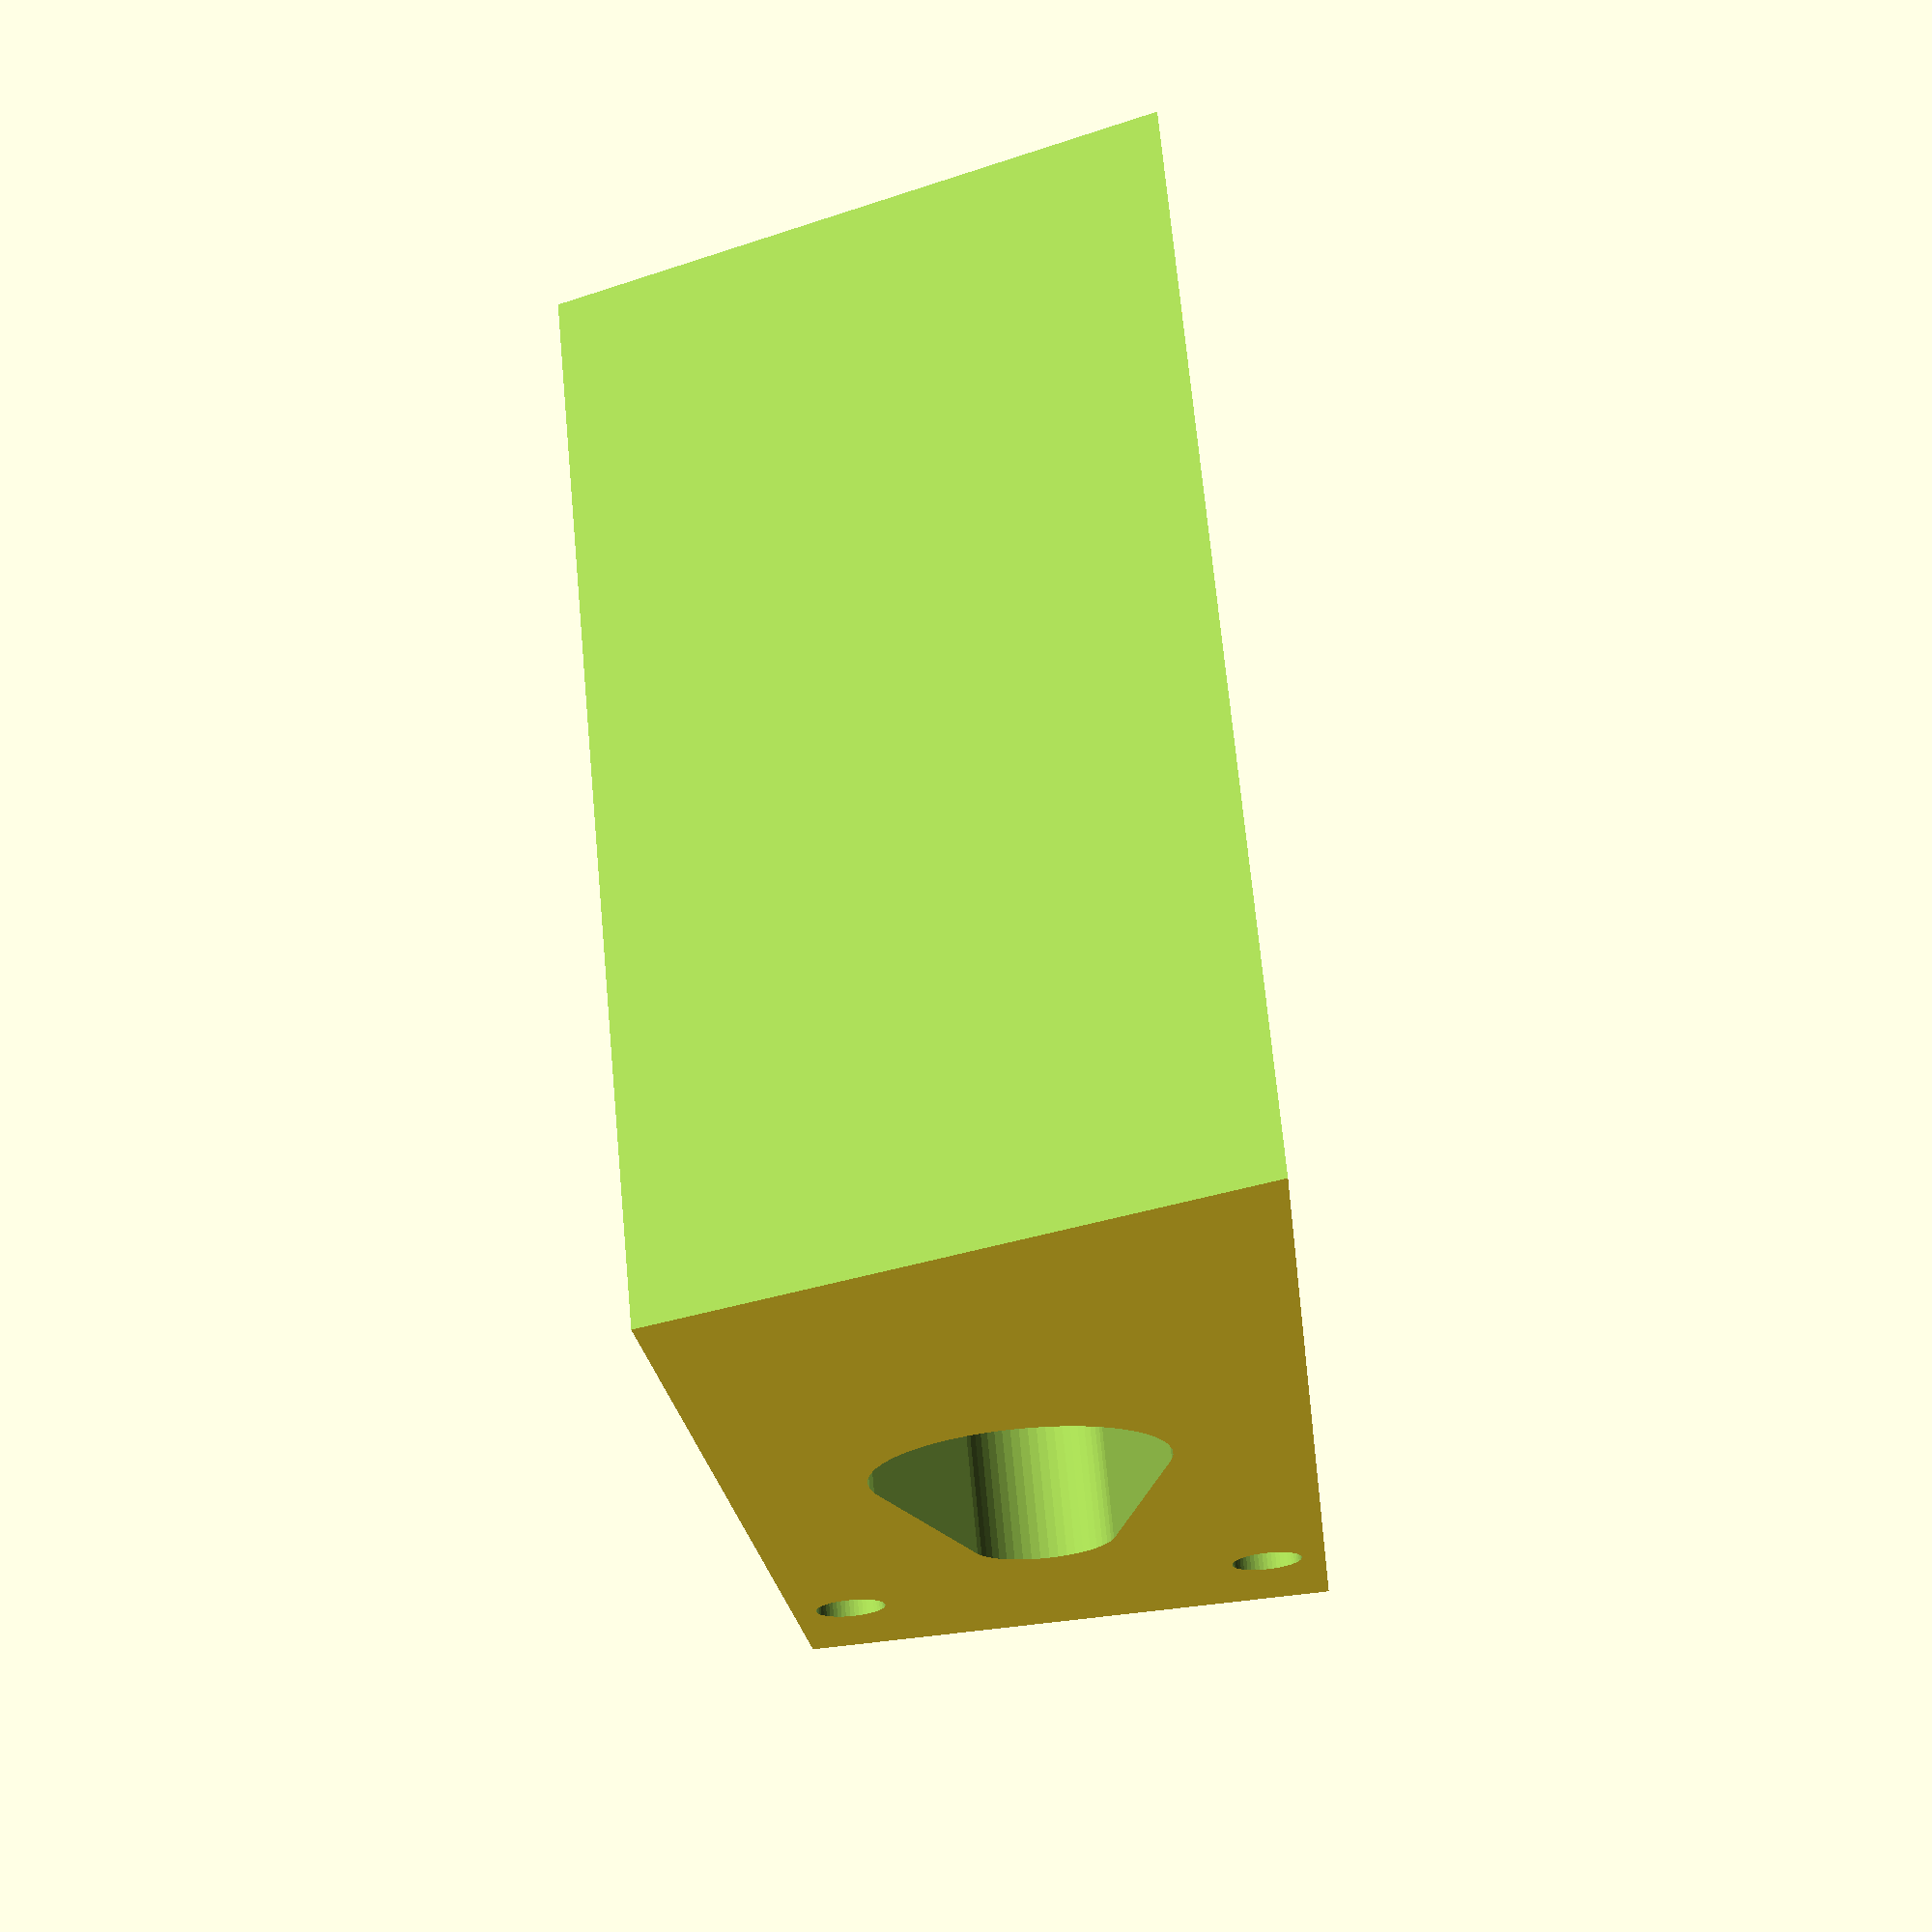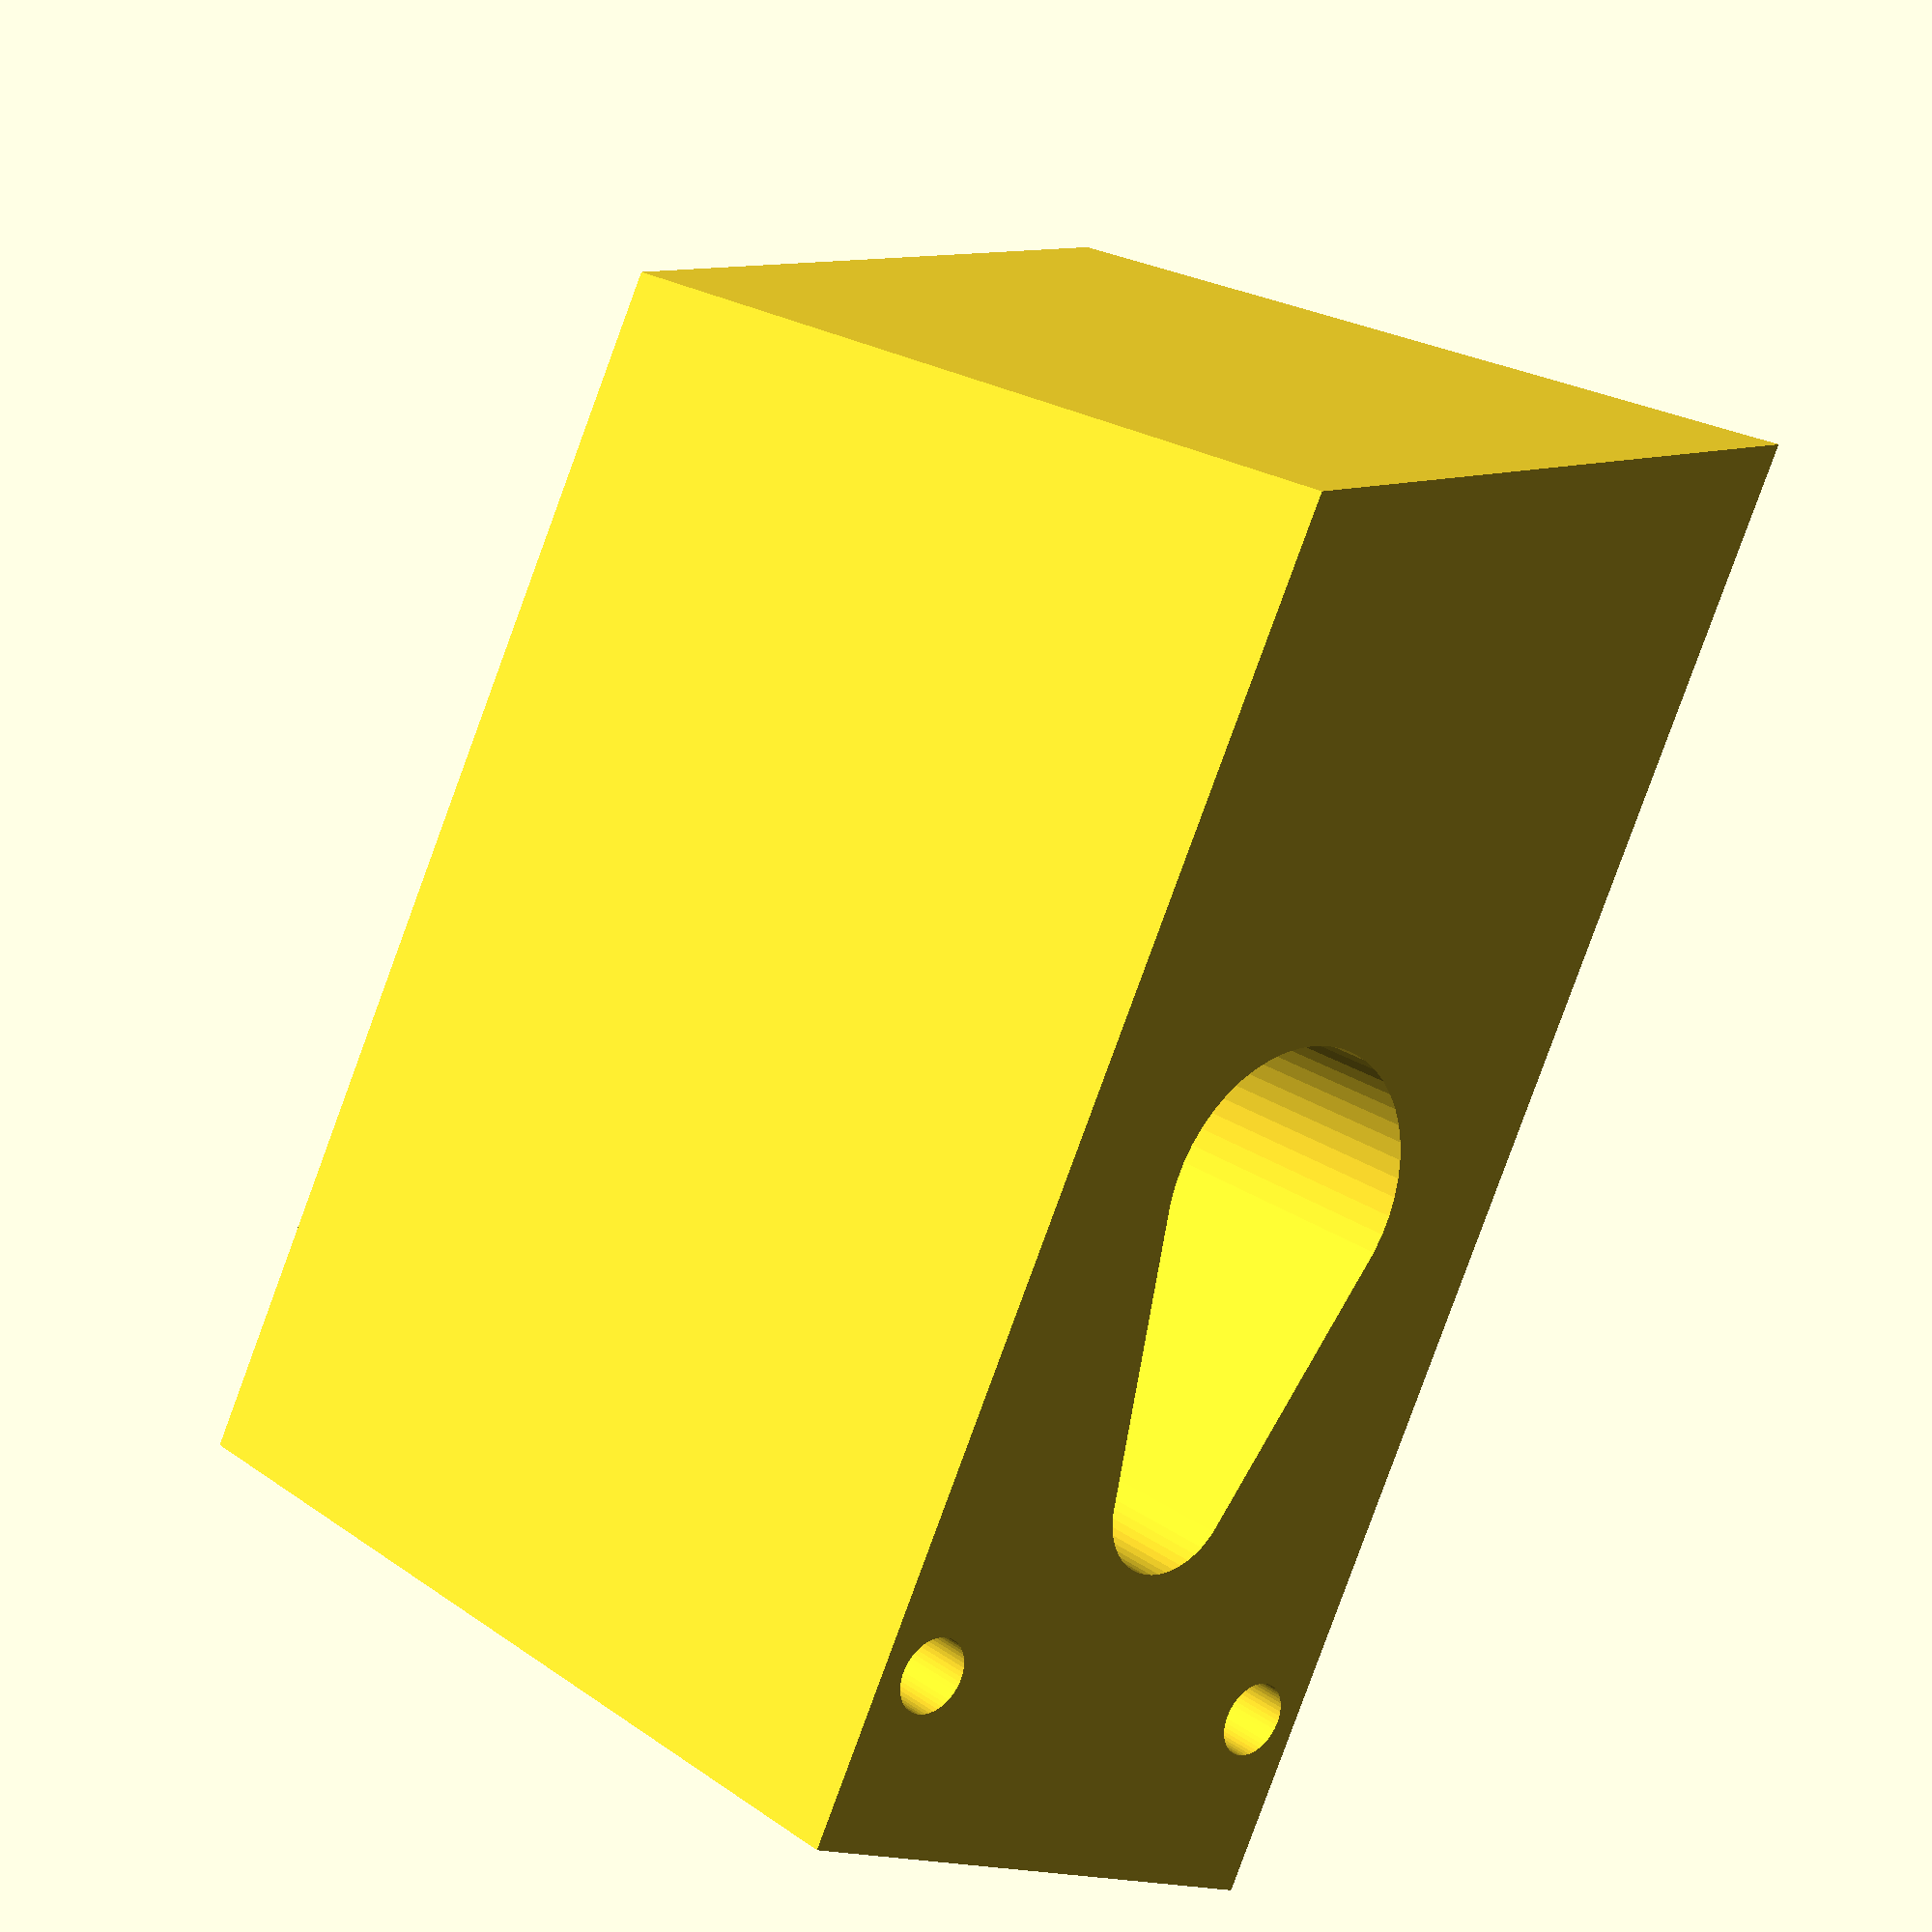
<openscad>
//Baxterbot motor mount
//bpw 10/10/13

 $fn=50;  //resolution


module MotorMount() {

difference(){

cube([60, 40, 23], center = false);


//botom screw hole
translate([7,-1,2.5]){
	rotate([-90,0,0]){
		cylinder(h=42, r=1.5);}}

//top screw hole
translate([7,-1,20.5]){
	rotate([-90,0,0]){
		cylinder(h=42, r=1.5);}}

hull(){
//hold for other side of axil
translate([27,-1,23/2]){
	rotate([-90,0,0]){
		cylinder(h=42, r=6);}}
//hold for little nub
translate([15,-1,23/2]){
	rotate([-90,0,0]){
		cylinder(h=42, r=3);}}
}

//cut off the slant
translate([60,-30,0]){
	rotate([0,-20,0]){
		cube([20, 100,40], center = false);}}
}






}



MotorMount();
</openscad>
<views>
elev=245.7 azim=225.2 roll=82.5 proj=p view=solid
elev=15.6 azim=298.2 roll=43.1 proj=p view=wireframe
</views>
